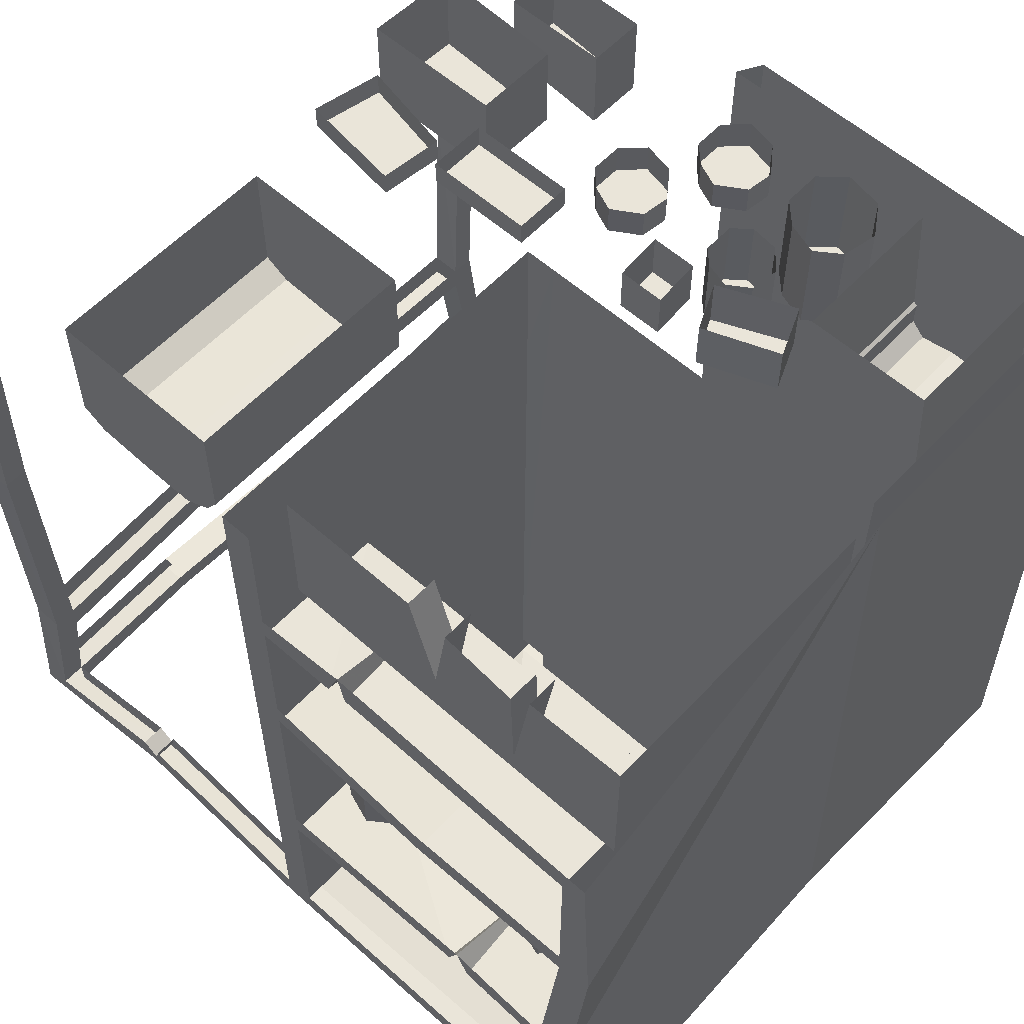
<metadata>
{"format":"obj","ext":"obj","renderer":"f3d","projection":"perspective","resolution":1024,"background":"white","views":[{"elev":58.0,"azim":-137.4,"up":"+Y"}]}
</metadata>
<code>
v -0.1172 -1.016 -0.4609
v -0.1172 -0.7812 -0.4609
v -0.2031 -0.7812 -0.4766
v -0.2031 -1.016 -0.4766
v -0.0625 -1.016 -0.5078
v -0.0625 -0.7812 -0.5078
v -0.0625 -1.016 -0.5938
v -0.0625 -0.7812 -0.5938
v -0.1094 -1.016 -0.6406
v -0.1094 -0.7812 -0.6406
v -0.1797 -1.016 -0.6641
v -0.1797 -0.7812 -0.6641
v -0.2344 -1.016 -0.625
v -0.2344 -0.7812 -0.625
v -0.25 -1.016 -0.5469
v -0.25 -0.7812 -0.5469
v -0.5859 -1.453 -0.5312
v -0.5859 -1.297 -0.5312
v -0.6094 -1.297 -0.5938
v -0.6094 -1.453 -0.5938
v -0.5469 -1.453 -0.5078
v -0.5469 -1.297 -0.5078
v -0.4922 -1.453 -0.5391
v -0.4922 -1.297 -0.5391
v -0.4766 -1.453 -0.5781
v -0.4766 -1.297 -0.5781
v -0.4922 -1.453 -0.6328
v -0.4922 -1.297 -0.6328
v -0.5312 -1.453 -0.6562
v -0.5312 -1.297 -0.6562
v -0.5859 -1.453 -0.6328
v -0.5859 -1.297 -0.6328
v 0.2734 -0.2734 -0.6094
v 0.2734 -0.2734 -0.07812
v 0.2422 -0.2266 -0.07812
v 0.2422 -0.2266 -0.6094
v 0.6406 -0.2734 -0.6094
v 0.5859 -0.3047 -0.6094
v 0.4531 -0.3125 -0.6094
v 0.3359 -0.3125 -0.6094
v 0.3359 -0.3125 -0.07812
v 0.4531 -0.3125 -0.07812
v 0.5859 -0.3047 -0.07812
v 0.6406 -0.2734 -0.07812
v 0.6406 -0.2266 -0.07812
v 0.6406 -0.2109 -0.07812
v 0.2422 -0.2109 -0.07812
v 0.2422 -0.2109 -0.6094
v 0.6406 -0.2266 -0.6094
v 0.6406 -0.2109 -0.6094
v 0.6406 0 -0.6094
v 0.6406 0 -0.07812
v 0.2422 0 -0.07812
v 0.2422 0 -0.6094
v -0.4766 -0.9141 -0.6094
v -0.6953 -0.9141 -0.6719
v -0.6953 -0.7969 -0.6719
v -0.4766 -0.7969 -0.6094
v -0.5234 -0.9141 -0.4531
v -0.7344 -0.9141 -0.5156
v -0.7344 -0.7969 -0.5156
v -0.5234 -0.7969 -0.4531
v -0.1016 -1.422 -0.6484
v -0.2969 -1.422 -0.6172
v -0.2969 -1.312 -0.6172
v -0.1016 -1.312 -0.6484
v -0.08594 -1.422 -0.5469
v -0.2812 -1.422 -0.5156
v -0.2812 -1.312 -0.5156
v -0.08594 -1.312 -0.5469
v -0.2188 -0.4922 -0.6328
v -0.3203 -0.4922 -0.6328
v -0.3203 -0.3828 -0.6328
v -0.2188 -0.3828 -0.6328
v -0.2188 -0.4922 -0.5234
v -0.3203 -0.4922 -0.5234
v -0.3203 -0.3828 -0.5234
v -0.2188 -0.3828 -0.5234
v -0.03906 -0.5 -0.625
v -0.2031 -0.5 -0.5625
v -0.2031 -0.3828 -0.5625
v -0.03906 -0.3828 -0.625
v 0 -0.5 -0.5156
v -0.1641 -0.5 -0.4609
v -0.1641 -0.3828 -0.4609
v 0 -0.3828 -0.5156
v -0.5 -0.5234 -0.5156
v -0.5 -0.3906 -0.5156
v -0.5469 -0.3906 -0.5234
v -0.5469 -0.5234 -0.5234
v -0.4688 -0.5234 -0.5391
v -0.4688 -0.3906 -0.5391
v -0.4688 -0.5234 -0.5938
v -0.4688 -0.3906 -0.5938
v -0.4922 -0.5234 -0.6172
v -0.4922 -0.3906 -0.6172
v -0.5391 -0.5234 -0.6328
v -0.5391 -0.3906 -0.6328
v -0.5703 -0.5234 -0.6094
v -0.5703 -0.3906 -0.6094
v -0.5781 -0.5234 -0.5625
v -0.5781 -0.3906 -0.5625
v -0.6484 -0.5625 -0.4375
v -0.6484 -0.3906 -0.4375
v -0.7109 -0.3906 -0.4453
v -0.7109 -0.5625 -0.4453
v -0.6094 -0.5625 -0.4688
v -0.6094 -0.3906 -0.4688
v -0.6094 -0.5625 -0.5391
v -0.6094 -0.3906 -0.5391
v -0.6406 -0.5625 -0.5703
v -0.6406 -0.3906 -0.5703
v -0.6953 -0.5625 -0.5859
v -0.6953 -0.3906 -0.5859
v -0.7422 -0.5625 -0.5547
v -0.7422 -0.3906 -0.5547
v -0.75 -0.5625 -0.4922
v -0.75 -0.3906 -0.4922
v -0.1719 -0.1172 0.3594
v -0.07031 -0.1172 0.3594
v -0.07031 -0.007812 0.3594
v -0.1719 -0.007812 0.3594
v -0.1797 -0.1172 0.25
v -0.07812 -0.1172 0.25
v -0.07812 -0.007812 0.25
v -0.1797 -0.007812 0.25
v -0.3984 -0.125 0.4219
v -0.2344 -0.125 0.3516
v -0.2344 -0.007812 0.3516
v -0.3984 -0.007812 0.4219
v -0.4453 -0.125 0.3125
v -0.2812 -0.125 0.25
v -0.2812 -0.007812 0.25
v -0.4453 -0.007812 0.3125
v -0.2031 -0.1797 0.5156
v -0.2031 -0.007812 0.5156
v -0.2656 -0.007812 0.5078
v -0.2656 -0.1797 0.5078
v -0.1641 -0.1797 0.4844
v -0.1641 -0.007812 0.4844
v -0.1641 -0.1797 0.4141
v -0.1641 -0.007812 0.4141
v -0.1953 -0.1797 0.3828
v -0.1953 -0.007812 0.3828
v -0.25 -0.1797 0.3672
v -0.25 -0.007812 0.3672
v -0.2969 -0.1797 0.3984
v -0.2969 -0.007812 0.3984
v -0.3047 -0.1797 0.4609
v -0.3047 -0.007812 0.4609
v -0.2656 -0.2344 0.75
v -0.2656 0 0.75
v -0.3516 0 0.7344
v -0.3516 -0.2344 0.7344
v -0.2109 -0.2344 0.7031
v -0.2109 0 0.7031
v -0.2109 -0.2344 0.6172
v -0.2109 0 0.6172
v -0.2578 -0.2344 0.5703
v -0.2578 0 0.5703
v -0.3281 -0.2344 0.5469
v -0.3281 0 0.5469
v -0.3828 -0.2344 0.5859
v -0.3828 0 0.5859
v -0.3984 -0.2344 0.6641
v -0.3984 0 0.6641
v -0.7109 -0.2969 0.4141
v -0.7109 -0.2969 0.7734
v -0.7266 -0.25 0.7734
v -0.7266 -0.25 0.4141
v -0.4688 -0.3359 0.4141
v -0.5 -0.3672 0.4141
v -0.5781 -0.3516 0.4141
v -0.6562 -0.3516 0.4141
v -0.6562 -0.3516 0.7734
v -0.5781 -0.3516 0.7734
v -0.5 -0.3672 0.7734
v -0.4688 -0.3359 0.7734
v -0.4688 -0.2812 0.7734
v -0.4609 -0.2734 0.7734
v -0.7344 -0.2344 0.7734
v -0.7344 -0.2344 0.4141
v -0.4688 -0.2812 0.4141
v -0.4609 -0.2734 0.4141
v -0.4375 -0.007812 0.4141
v -0.4375 -0.007812 0.7734
v -0.7188 -0.007812 0.7734
v -0.7188 -0.007812 0.4141
v 0.1016 -0.08594 0.5391
v 0.1016 -0.01562 0.5391
v 0.03125 -0.01562 0.5234
v 0.03125 -0.08594 0.5234
v 0.1484 -0.08594 0.4922
v 0.1484 -0.01562 0.4922
v 0.1484 -0.08594 0.4219
v 0.1484 -0.01562 0.4219
v 0.1094 -0.08594 0.3828
v 0.1094 -0.01562 0.3828
v 0.05469 -0.08594 0.3594
v 0.05469 -0.01562 0.3594
v -0.007812 -0.08594 0.3984
v -0.007812 -0.01562 0.3984
v -0.01562 -0.08594 0.4609
v -0.01562 -0.01562 0.4609
v -0.01562 -0.08594 0.7344
v -0.01562 -0.01562 0.7344
v -0.08594 -0.01562 0.7188
v -0.08594 -0.08594 0.7188
v 0.03125 -0.08594 0.6875
v 0.03125 -0.01562 0.6875
v 0.03125 -0.08594 0.6172
v 0.03125 -0.01562 0.6172
v -0.007812 -0.08594 0.5781
v -0.007812 -0.01562 0.5781
v -0.0625 -0.08594 0.5547
v -0.0625 -0.01562 0.5547
v -0.125 -0.08594 0.5938
v -0.125 -0.01562 0.5938
v -0.1328 -0.08594 0.6562
v -0.1328 -0.01562 0.6562
v 0.7422 -0.2109 0.3828
v 0.4219 -0.2109 0.3828
v 0.4219 0 0.3828
v 0.7422 0 0.3828
v 0.7344 -0.2109 0.5938
v 0.4219 -0.2109 0.5781
v 0.4219 0 0.5781
v 0.7344 0 0.5938
v 0.6797 -0.05469 0.1328
v 0.4453 -0.05469 0.1016
v 0.4453 0 0.1016
v 0.6797 0 0.1328
v 0.6484 -0.05469 0.2891
v 0.4297 -0.05469 0.2422
v 0.4297 0 0.2422
v 0.6484 0 0.2891
v 0.3906 -0.05469 0.1953
v 0.1484 -0.05469 0.1953
v 0.1484 0 0.1953
v 0.3906 0 0.1953
v 0.3906 -0.05469 0.3281
v 0.1484 -0.05469 0.3281
v 0.1484 0 0.3281
v 0.3906 0 0.3281
v 0.5938 -0.1953 0.6562
v 0.3516 -0.2266 0.6562
v 0.3516 -0.02344 0.6562
v 0.5938 -0.02344 0.6562
v 0.5938 -0.1953 0.7891
v 0.3516 -0.2266 0.7891
v 0.3516 -0.02344 0.7891
v 0.5938 -0.02344 0.7891
v 0.9844 -1.727 -0.2812
v 0.9141 -1.727 -0.2812
v 0.9141 -1.75 -0.6484
v 0.9844 -1.75 -0.7031
v 0.9844 -1.695 -0.6484
v 0.9844 -1.68 -0.2812
v 0.9844 -1.766 0.4375
v 0.9141 -1.766 0.4375
v 0.9141 -1.727 0.4609
v 0.9141 -1.68 -0.2812
v 0.9141 -1.695 -0.6484
v 0.6016 -1.625 -0.6484
v 0.5625 -1.656 -0.6484
v 0.5703 -1.68 -0.6484
v 0.5703 -1.68 -0.7031
v 0.5625 -1.656 -0.7031
v 0.9141 -1.695 -0.7031
v 0.9844 -1.43 -0.6797
v 0.9844 -1.492 -0.625
v 0.9141 -1.492 -0.625
v 0.9141 -1.43 -0.6797
v 0.9609 -0.7656 -0.7031
v 0.9844 -1.43 -0.625
v 0.9844 -1.422 0.07812
v 0.9141 -1.422 0.07812
v 0.9141 -1.367 0.07812
v 0.9141 -1.43 -0.625
v 0.8984 -0.7422 -0.6484
v 0.8984 -0.7422 -0.7031
v 0.9219 0 -0.6719
v 1 0 -0.6719
v 0.9609 -0.7656 -0.6484
v -0.8359 0 0.125
v -0.8359 -0.3203 -0.7031
v -0.8594 -0.7578 -0.7031
v -0.8125 -1.266 -0.7031
v -0.8594 -1.656 0.1484
v -0.8359 0 0.8672
v -0.8594 -1.75 0.8672
v -0.7969 0 0.8672
v -0.7969 -1.695 0.8672
v 0.0625 0 0.8672
v 0.0625 -1.695 0.8672
v 0.09375 -1.695 0.8125
v 0.09375 0 0.8125
v 0.02344 -1.695 0.8125
v 0.02344 0 0.8125
v -0.7969 0 0.8125
v -0.7969 -1.695 0.8125
v -0.7969 0 0.1562
v -0.7969 -1.602 0.1484
v 0.02344 0 0.1562
v 0.02344 -1.602 0.1484
v 0.09375 -1.602 0.1484
v 0.09375 -0.3203 0.1562
v 0.09375 0 0.1562
v 0.09375 -0.3203 -0.6484
v 0.09375 0 -0.7031
v 0.09375 -1.695 -0.6484
v 0.09375 -1.695 -0.7031
v 0.02344 -1.242 -0.7031
v 0.02344 -0.75 -0.7031
v 0.02344 -0.6953 -0.7031
v 0.02344 -0.375 -0.7031
v 0.02344 -0.3203 -0.7031
v 0.02344 0 -0.7031
v 0.02344 0 -0.6016
v 0.02344 -0.3203 -0.6016
v -0.2969 0 -0.6016
v -0.3594 -0.2188 -0.6016
v -0.3594 -0.2188 -0.5312
v -0.2969 0 -0.5312
v -0.8594 -1.75 -0.7031
v -0.7969 -1.656 0.08594
v -0.7969 -1.656 0.1484
v -0.7969 -1.75 0.8125
v 0.02344 -1.75 0.8125
v 0.0625 -1.75 0.8672
v 0.3359 -1.711 0.8672
v 0.3359 -1.656 0.8672
v 0.9844 -1.75 0.8672
v 0.9141 -1.695 0.8672
v 0.9141 -1.383 0.8281
v 0.9141 -1.695 0.8125
v 0.9141 -1.445 0.7734
v 0.9844 -1.445 0.7734
v 0.9844 -1.695 0.8125
v 0.9844 -1.727 0.4609
v -0.8203 0 -0.6016
v -0.8203 -0.3203 -0.6016
v -0.8203 -0.3203 0.07031
v -0.8203 0 0.07031
v -0.7969 -1.75 -0.6406
v 0.03906 -1.75 -0.6484
v 0.03906 -1.656 0.08594
v 0.02344 -1.656 0.1484
v 0.09375 -1.75 0.8125
v 0.3672 -1.711 0.8125
v 0.9141 -1.75 0.8125
v -0.3438 -1.695 -0.7031
v 0.02344 -1.695 -0.7031
v 0.09375 -1.75 -0.7031
v -0.3828 -1.734 -0.7031
v -0.4219 -1.695 -0.7031
v -0.7812 -1.695 -0.7031
v -0.7344 -1.297 -0.7031
v -0.7344 -1.297 -0.4062
v -0.7812 -1.695 -0.4062
v -0.4922 -1.281 -0.4062
v 0.02344 -1.695 -0.4062
v 0.02344 -1.297 -0.4062
v 0.02344 -1.297 -0.7031
v 0.5547 -1.625 -0.7031
v 0.09375 -1.75 -0.6484
v -0.7344 -1.242 -0.7031
v -0.5156 -1.273 -0.7031
v -0.7812 -0.7812 -0.7031
v -0.7812 -0.7266 -0.7031
v -0.3828 -0.7969 -0.7031
v -0.3828 -0.7969 -0.4062
v -0.7812 -0.7812 -0.4062
v -0.7344 -1.242 -0.4062
v 0.02344 -1.242 -0.4062
v 0.02344 -0.75 -0.4062
v -0.2031 -0.3672 -0.7031
v -0.7812 -0.375 -0.7031
v -0.1875 -0.2969 -0.7031
v -0.1875 -0.3672 -0.4062
v -0.7812 -0.375 -0.4062
v -0.3828 -0.7422 -0.7031
v -0.4844 -1.211 -0.7031
v -0.4609 -1.266 -0.7031
v -0.1562 -0.375 -0.7031
v 0.02344 -0.375 -0.4062
v -0.7812 -0.7266 -0.4062
v 0.02344 -0.6953 -0.4062
v 0.09375 -1.656 0.1484
v 0.3672 -1.656 0.8125
v 0.9844 -1.383 0.8281
v 0.9297 -0.9062 0.8672
v 0.9141 -1.383 0.7734
v 0.9844 -1.367 0.07812
v 0.9844 -1.383 0.7734
v 1 -0.8828 0.8125
v 1 -0.8828 0.8672
v 0.9453 0 0.8281
v 0.8672 0 0.8281
v 0.9297 -0.9062 0.8125
v 1 0 -0.6172
v 0.9219 0 -0.6172
v 0.9453 0 0.7734
v 0.8672 0 0.7734
v -0.5625 -0.2734 -0.6016
v -0.6016 -0.007812 -0.6016
v -0.6016 -0.007812 -0.5312
v -0.5625 -0.2734 -0.5312
v -0.5547 -0.04688 -0.6016
v -0.3906 -0.01562 -0.6016
v -0.5547 -0.04688 -0.5312
v -0.3906 -0.01562 -0.5312
v 0.6016 -1.625 -0.7031
v 0.5547 -1.625 -0.6484
f 1 2 3
f 1 3 4
f 1 5 2
f 2 5 6
f 6 5 7
f 6 7 8
f 8 7 9
f 8 9 10
f 10 9 11
f 10 11 12
f 12 11 13
f 12 13 14
f 14 13 15
f 14 15 16
f 16 15 4
f 16 4 3
f 17 18 19
f 17 19 20
f 17 21 18
f 18 21 22
f 22 21 23
f 22 23 24
f 24 23 25
f 24 25 26
f 26 25 27
f 26 27 28
f 28 27 29
f 28 29 30
f 30 29 31
f 30 31 32
f 32 31 20
f 32 20 19
f 87 88 89
f 87 89 90
f 87 91 88
f 88 91 92
f 92 91 93
f 92 93 94
f 94 93 95
f 94 95 96
f 96 95 97
f 96 97 98
f 98 97 99
f 98 99 100
f 100 99 101
f 100 101 102
f 102 101 90
f 102 90 89
f 103 104 105
f 103 105 106
f 103 107 104
f 104 107 108
f 108 107 109
f 108 109 110
f 110 109 111
f 110 111 112
f 112 111 113
f 112 113 114
f 114 113 115
f 114 115 116
f 116 115 117
f 116 117 118
f 118 117 106
f 118 106 105
f 135 136 137
f 135 137 138
f 135 139 136
f 136 139 140
f 140 139 141
f 140 141 142
f 142 141 143
f 142 143 144
f 144 143 145
f 144 145 146
f 146 145 147
f 146 147 148
f 148 147 149
f 148 149 150
f 150 149 138
f 150 138 137
f 151 152 153
f 151 153 154
f 151 155 152
f 152 155 156
f 156 155 157
f 156 157 158
f 158 157 159
f 158 159 160
f 160 159 161
f 160 161 162
f 162 161 163
f 162 163 164
f 164 163 165
f 164 165 166
f 166 165 154
f 166 154 153
f 189 190 191
f 189 191 192
f 189 193 190
f 190 193 194
f 194 193 195
f 194 195 196
f 196 195 197
f 196 197 198
f 198 197 199
f 198 199 200
f 200 199 201
f 200 201 202
f 202 201 203
f 202 203 204
f 204 203 192
f 204 192 191
f 205 206 207
f 205 207 208
f 205 209 206
f 206 209 210
f 210 209 211
f 210 211 212
f 212 211 213
f 212 213 214
f 214 213 215
f 214 215 216
f 216 215 217
f 216 217 218
f 218 217 219
f 218 219 220
f 220 219 208
f 220 208 207
f 1 4 5
f 4 7 5
f 7 4 9
f 9 4 11
f 11 4 13
f 13 4 15
f 17 20 21
f 20 23 21
f 23 20 25
f 25 20 27
f 27 20 29
f 29 20 31
f 87 90 91
f 90 93 91
f 93 90 95
f 95 90 97
f 97 90 99
f 99 90 101
f 103 106 107
f 106 109 107
f 109 106 111
f 111 106 113
f 113 106 115
f 115 106 117
f 135 138 139
f 138 141 139
f 141 138 143
f 143 138 145
f 145 138 147
f 147 138 149
f 151 154 155
f 154 157 155
f 157 154 159
f 159 154 161
f 161 154 163
f 163 154 165
f 189 192 193
f 192 195 193
f 195 192 197
f 197 192 199
f 199 192 201
f 201 192 203
f 205 208 209
f 208 211 209
f 211 208 213
f 213 208 215
f 215 208 217
f 217 208 219
f 229 230 231
f 229 231 232
f 229 232 233
f 229 233 230
f 230 233 234
f 230 234 235
f 230 235 231
f 234 233 236
f 234 236 235
f 233 232 236
f 33 34 35
f 33 35 36
f 33 36 37
f 33 37 38
f 33 38 39
f 33 39 40
f 33 40 34
f 34 40 41
f 34 41 42
f 34 42 43
f 34 43 44
f 34 44 45
f 34 45 35
f 36 49 37
f 37 49 44
f 37 44 43
f 37 43 38
f 38 43 42
f 38 42 39
f 39 42 41
f 39 41 40
f 44 49 45
f 35 45 46
f 35 46 47
f 35 47 36
f 36 47 48
f 36 48 49
f 45 49 50
f 45 50 46
f 48 50 49
f 169 179 180
f 169 180 181
f 169 181 170
f 170 181 182
f 170 182 183
f 179 183 184
f 179 184 180
f 182 184 183
f 46 50 51
f 46 51 52
f 46 52 47
f 47 52 53
f 47 53 48
f 48 53 54
f 48 54 50
f 50 54 51
f 55 56 57
f 55 57 58
f 55 58 59
f 55 59 56
f 56 59 60
f 56 60 61
f 56 61 57
f 60 59 62
f 60 62 61
f 59 58 62
f 63 64 65
f 63 65 66
f 63 66 67
f 63 67 64
f 64 67 68
f 64 68 69
f 64 69 65
f 68 67 70
f 68 70 69
f 67 66 70
f 71 72 73
f 71 73 74
f 71 74 75
f 71 75 72
f 72 75 76
f 72 76 77
f 72 77 73
f 76 75 78
f 76 78 77
f 75 74 78
f 79 80 81
f 79 81 82
f 79 82 83
f 79 83 80
f 80 83 84
f 80 84 85
f 80 85 81
f 84 83 86
f 84 86 85
f 83 82 86
f 119 120 121
f 119 121 122
f 119 122 123
f 119 123 120
f 120 123 124
f 120 124 125
f 120 125 121
f 124 123 126
f 124 126 125
f 123 122 126
f 127 128 129
f 127 129 130
f 127 130 131
f 127 131 128
f 128 131 132
f 128 132 133
f 128 133 129
f 132 131 134
f 132 134 133
f 131 130 134
f 167 168 169
f 167 169 170
f 167 170 171
f 167 171 172
f 167 172 173
f 167 173 174
f 167 174 168
f 168 174 175
f 168 175 176
f 168 176 177
f 168 177 178
f 168 178 179
f 168 179 169
f 170 183 171
f 171 183 178
f 171 178 177
f 171 177 172
f 172 177 176
f 172 176 173
f 173 176 175
f 173 175 174
f 178 183 179
f 180 184 185
f 180 185 186
f 180 186 181
f 181 186 187
f 181 187 182
f 182 187 188
f 182 188 184
f 184 188 185
f 221 222 223
f 221 223 224
f 221 224 225
f 221 225 222
f 222 225 226
f 222 226 227
f 222 227 223
f 226 225 228
f 226 228 227
f 225 224 228
f 299 298 300
f 300 298 301
f 300 301 302
f 302 301 303
f 308 307 309
f 308 309 310
f 310 309 311
f 310 311 312
f 321 322 323
f 321 323 324
f 306 311 309
f 306 309 307
f 405 406 407
f 405 407 408
f 405 408 409
f 409 408 411
f 322 410 412
f 322 412 323
f 237 238 239
f 237 239 240
f 237 240 241
f 237 241 238
f 238 241 242
f 238 242 243
f 238 243 239
f 242 241 244
f 242 244 243
f 241 240 244
f 245 246 247
f 245 247 248
f 245 248 249
f 245 249 246
f 246 249 250
f 246 250 251
f 246 251 247
f 250 249 252
f 250 252 251
f 249 248 252
f 253 254 255
f 253 255 256
f 253 259 254
f 254 259 260
f 255 263 264
f 255 264 265
f 255 265 266
f 255 266 256
f 256 266 267
f 256 267 268
f 256 268 269
f 256 269 270
f 257 271 272
f 257 272 263
f 269 273 270
f 270 273 274
f 271 276 272
f 272 276 277
f 273 281 274
f 274 281 282
f 274 282 283
f 275 284 280
f 275 280 279
f 297 296 298
f 297 298 299
f 304 305 306
f 304 306 307
f 304 307 308
f 310 312 313
f 310 313 314
f 310 314 315
f 310 315 316
f 310 316 317
f 310 317 316
f 317 310 318
f 317 318 310
f 319 320 321
f 321 320 322
f 289 325 326
f 289 326 327
f 289 327 328
f 289 328 291
f 291 328 329
f 291 329 330
f 291 330 293
f 293 330 295
f 295 330 331
f 295 331 332
f 332 331 333
f 332 333 334
f 334 333 335
f 336 337 338
f 336 338 339
f 341 342 343
f 341 343 344
f 325 345 326
f 326 345 346
f 326 346 347
f 326 347 327
f 327 347 348
f 327 348 305
f 327 305 303
f 327 303 328
f 328 303 301
f 328 301 329
f 329 301 298
f 329 348 349
f 329 349 330
f 330 349 350
f 330 350 331
f 331 350 351
f 331 351 333
f 333 351 260
f 333 260 259
f 352 353 354
f 352 354 355
f 352 355 356
f 352 356 355
f 357 356 355
f 357 355 325
f 357 325 358
f 353 364 312
f 353 312 354
f 354 312 365
f 354 365 268
f 354 268 267
f 354 267 366
f 354 366 346
f 354 346 345
f 354 345 325
f 354 325 355
f 325 288 358
f 358 288 367
f 358 367 368
f 369 367 288
f 369 288 287
f 369 287 370
f 369 370 371
f 377 378 286
f 377 286 379
f 377 379 380
f 378 370 287
f 378 287 286
f 371 370 382
f 371 382 314
f 314 382 315
f 314 310 315
f 313 312 364
f 313 364 383
f 383 364 384
f 383 384 361
f 383 361 368
f 383 368 367
f 385 380 379
f 385 379 316
f 316 379 317
f 349 348 389
f 349 296 390
f 349 390 350
f 350 390 351
f 351 390 336
f 389 348 347
f 389 347 346
f 389 346 366
f 333 391 335
f 335 391 392
f 337 277 338
f 338 277 276
f 391 397 392
f 392 397 398
f 392 398 399
f 393 400 396
f 393 396 395
f 366 354 346
f 284 401 280
f 280 401 402
f 396 400 404
f 396 404 403
f 405 320 342
f 405 342 406
f 405 409 410
f 405 410 322
f 405 322 320
f 406 342 341
f 268 413 269
f 265 414 366
f 265 366 266
f 266 366 267
f 366 414 311
f 253 256 257
f 253 257 258
f 253 258 259
f 254 260 261
f 254 261 262
f 254 262 255
f 255 262 263
f 256 270 257
f 257 270 271
f 263 272 269
f 269 272 273
f 270 274 275
f 270 275 271
f 271 275 276
f 272 277 278
f 272 278 279
f 272 279 273
f 273 279 280
f 273 280 281
f 274 283 284
f 274 284 275
f 285 286 287
f 285 287 288
f 285 288 289
f 285 289 290
f 290 289 291
f 290 291 292
f 292 291 293
f 292 293 294
f 294 293 295
f 294 295 296
f 294 296 297
f 302 303 304
f 304 303 305
f 318 317 319
f 319 317 320
f 289 288 325
f 334 335 336
f 336 335 337
f 339 338 333
f 339 333 340
f 340 333 259
f 340 259 258
f 340 258 262
f 340 262 261
f 329 298 348
f 357 358 359
f 357 359 360
f 360 359 361
f 360 361 362
f 362 361 363
f 362 363 364
f 362 364 353
f 358 368 361
f 358 361 359
f 369 371 372
f 369 372 373
f 369 373 367
f 367 373 374
f 374 373 372
f 374 372 375
f 375 372 376
f 375 376 314
f 375 314 313
f 377 380 378
f 378 380 381
f 378 381 370
f 371 314 376
f 371 376 372
f 385 316 386
f 385 386 380
f 370 381 387
f 387 381 380
f 387 380 388
f 388 380 386
f 388 386 316
f 388 316 315
f 384 364 363
f 384 363 361
f 349 389 306
f 349 306 296
f 351 336 260
f 260 336 261
f 389 366 306
f 306 366 311
f 348 298 305
f 333 338 391
f 335 392 393
f 335 393 337
f 337 393 277
f 338 276 394
f 338 394 395
f 338 395 391
f 391 395 396
f 391 396 397
f 392 399 400
f 392 400 393
f 284 283 401
f 280 402 281
f 281 402 282
f 397 396 403
f 397 403 398
f 400 399 404
f 276 275 394
f 393 278 277
f 413 268 264
f 264 268 265
f 265 268 365
f 265 365 414

</code>
